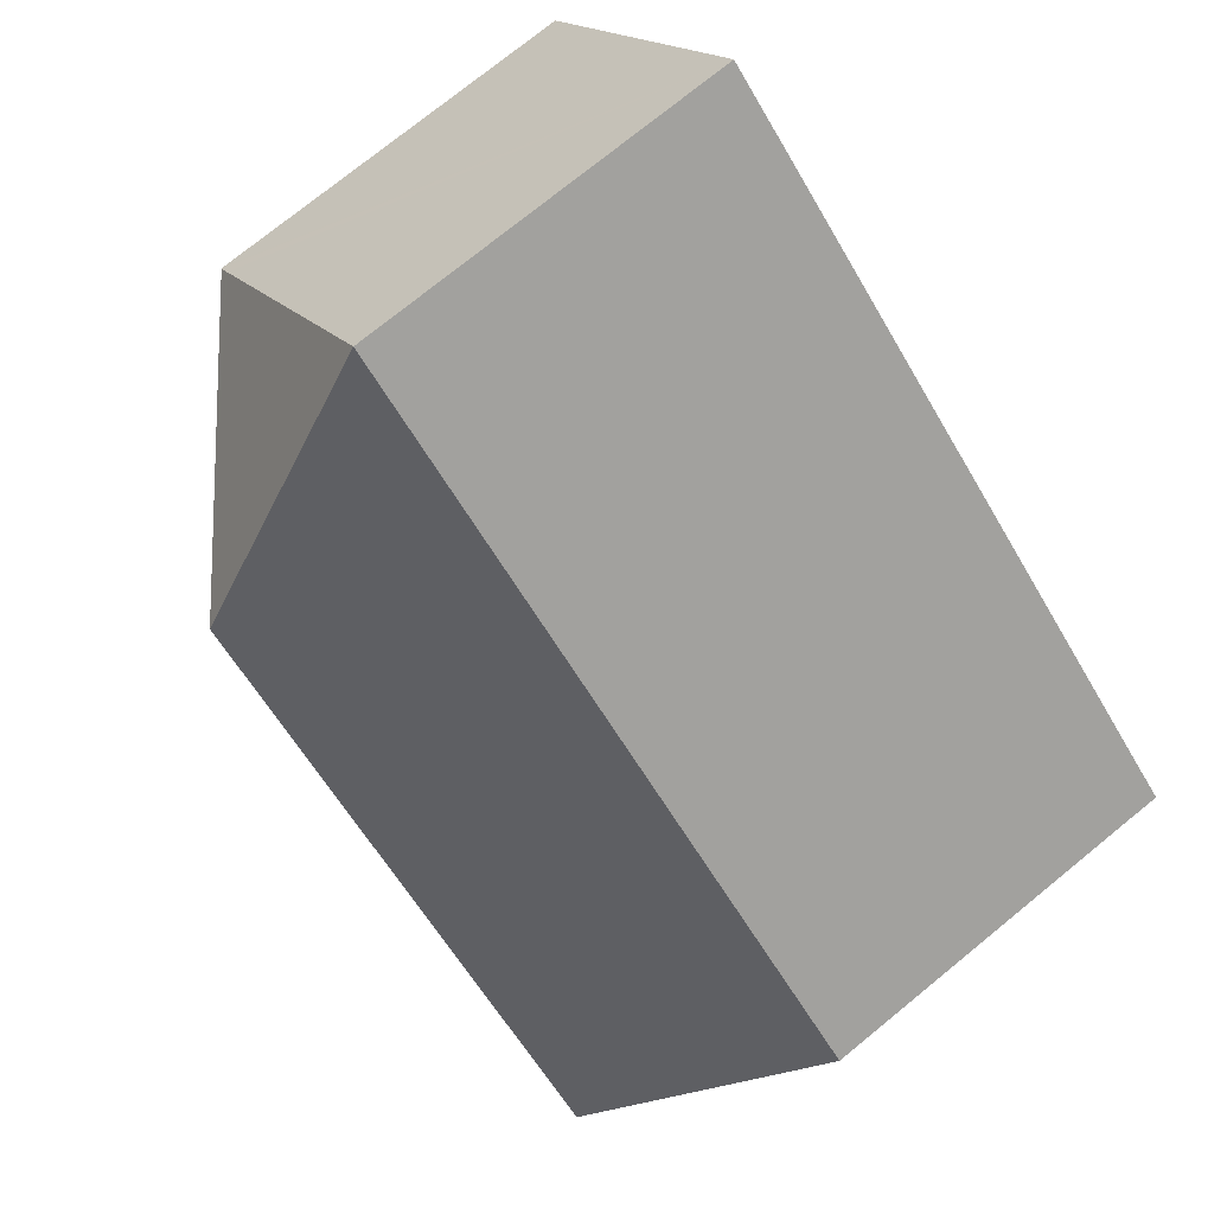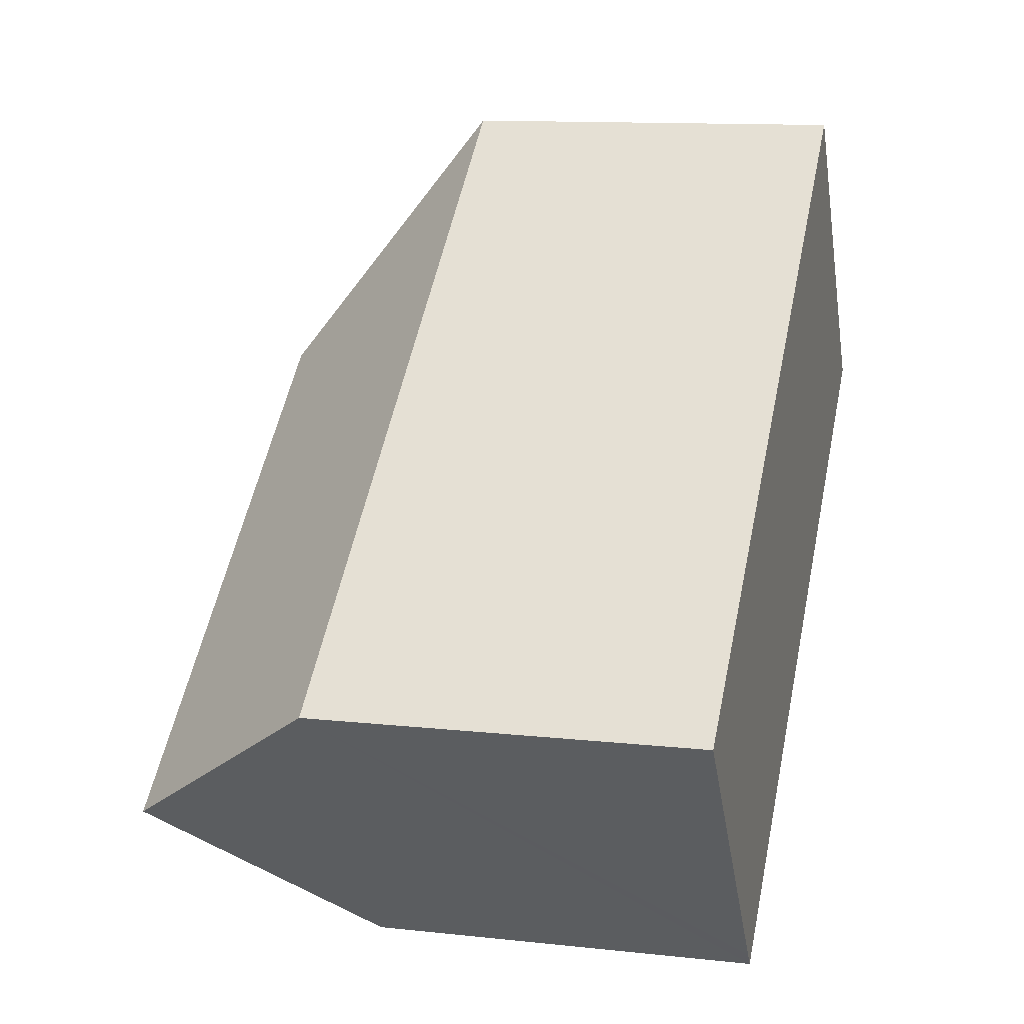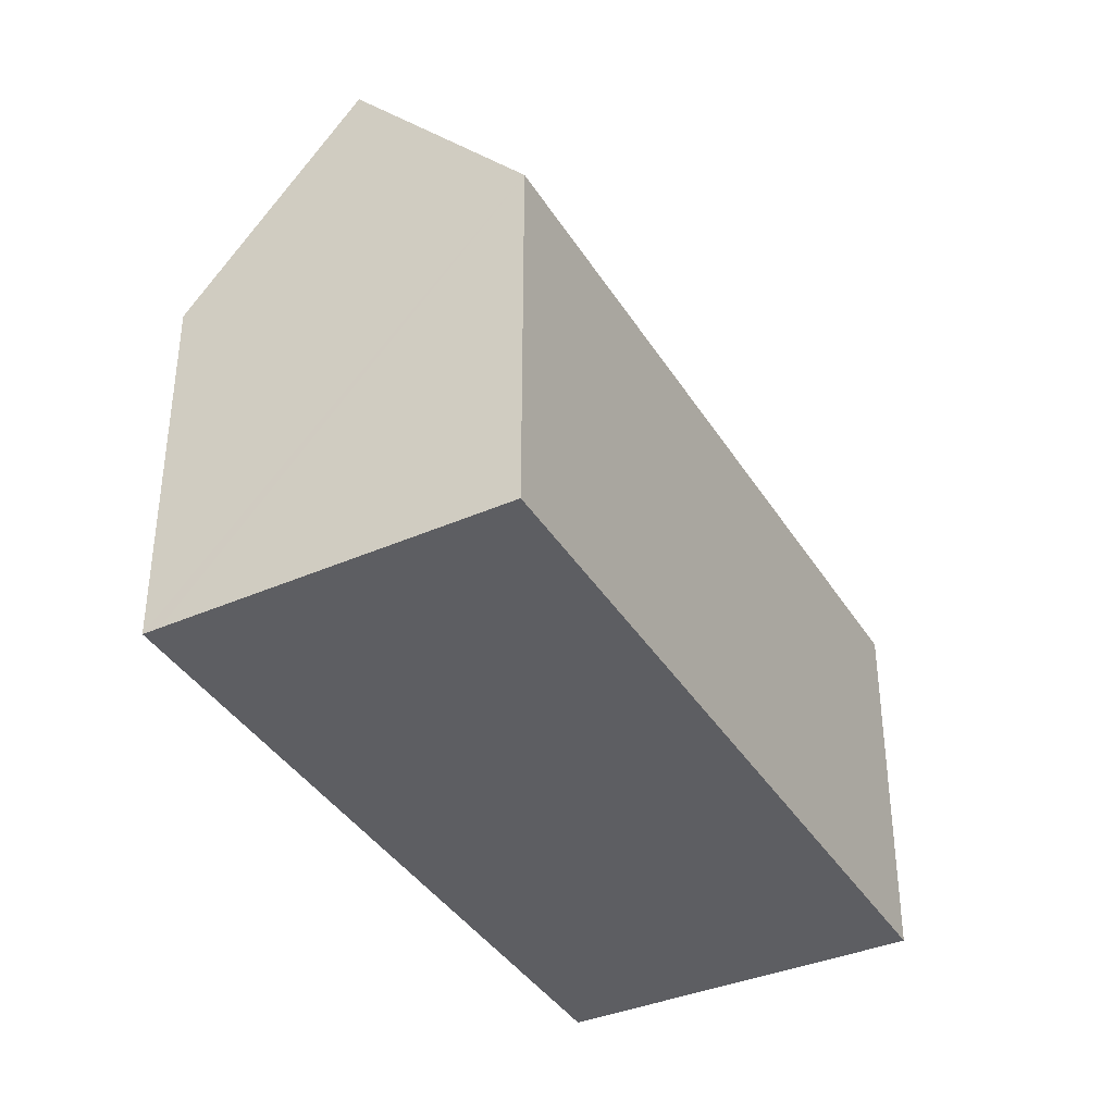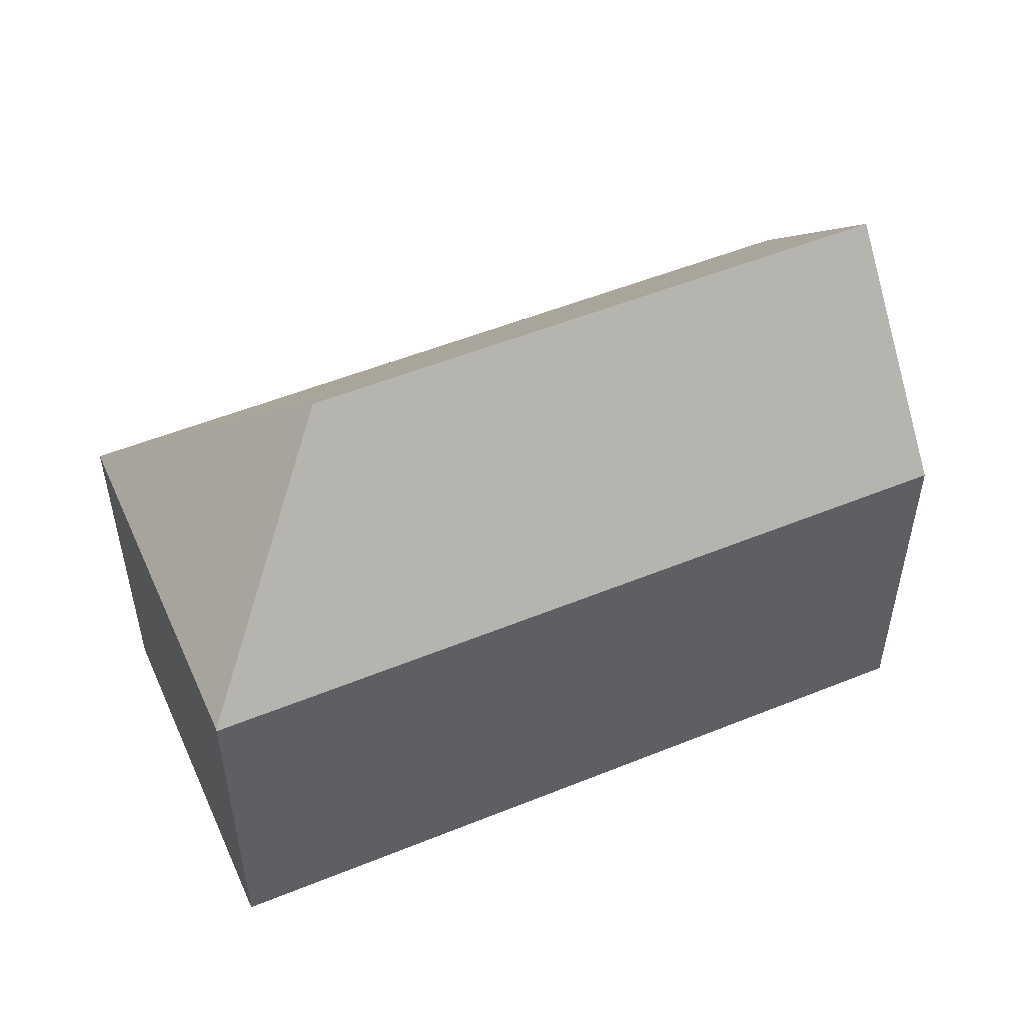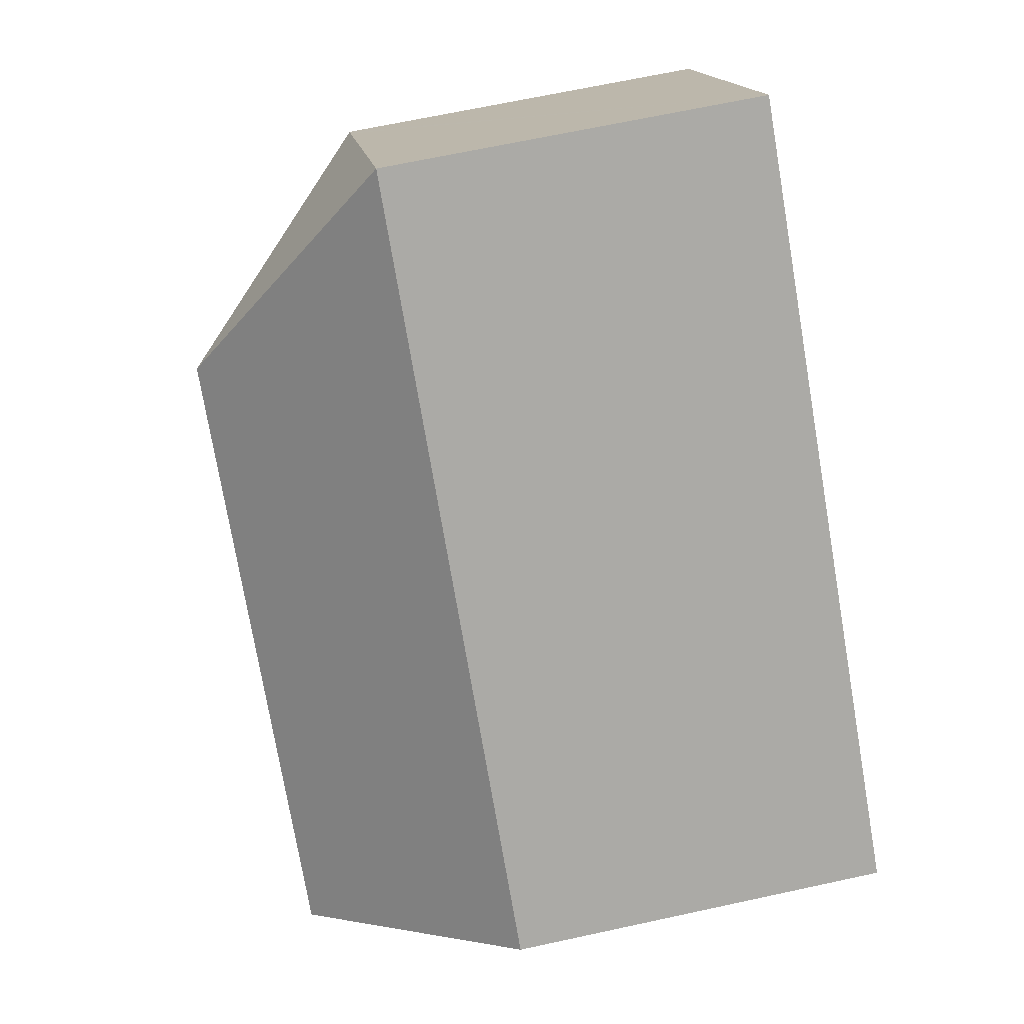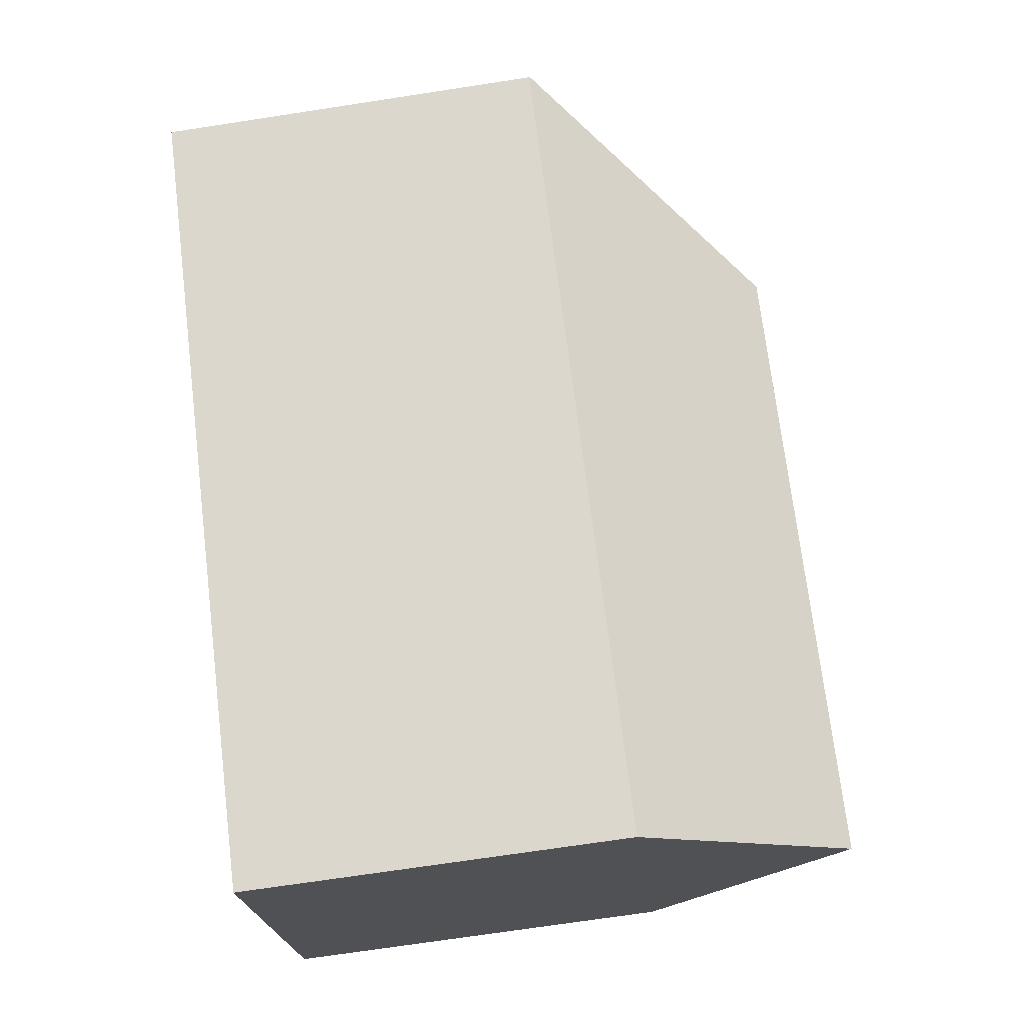
<metadata>
{"format":"obj","ext":"obj","renderer":"f3d","projection":"perspective","resolution":1024,"background":"white","views":[{"elev":75.5,"azim":-129.1,"up":"+Z"},{"elev":12.1,"azim":-75.4,"up":"+Z"},{"elev":-38.4,"azim":-99.8,"up":"+Y"},{"elev":53.1,"azim":118.4,"up":"+Y"},{"elev":67.0,"azim":-102.3,"up":"+Z"},{"elev":-71.2,"azim":98.7,"up":"+Z"}]}
</metadata>
<code>
v  17.14 16.62 6.697
v  0 10.74 6.577e-16
v  18.06 10.74 14.26
v  3.372 16.62 -4.168
v  24.3 10.74 6.203
v  24.39 10.74 6.094
v  24.63 10.74 5.782
v  6.728 10.77 -8.314
v  24.65 10.71 5.757
v  6.403 11.34 -7.914
v  0 0 0
v  18.06 -8.729e-16 14.26
v  24.63 -3.54e-16 5.782
v  24.65 -3.525e-16 5.757
v  24.39 -3.732e-16 6.094
v  24.3 -3.798e-16 6.203
v  6.728 5.091e-16 -8.314
v  6.403 4.846e-16 -7.914
v  3.372 2.552e-16 -4.168
g defaultobject
f 1 2 3
f 2 1 4
f 5 1 3
f 1 5 6
f 1 6 7
f 8 7 9
f 7 8 1
f 1 8 4
f 4 8 10
f 11 3 2
f 3 11 12
f 12 5 3
f 5 12 6
f 6 12 7
f 7 12 9
f 9 12 13
f 9 13 14
f 13 12 15
f 15 12 16
f 9 17 8
f 17 9 14
f 10 2 4
f 2 10 8
f 2 8 17
f 2 17 18
f 2 18 11
f 11 18 19
f 15 17 14
f 17 15 16
f 17 16 12
f 17 12 11
f 17 11 18
f 18 11 19

</code>
